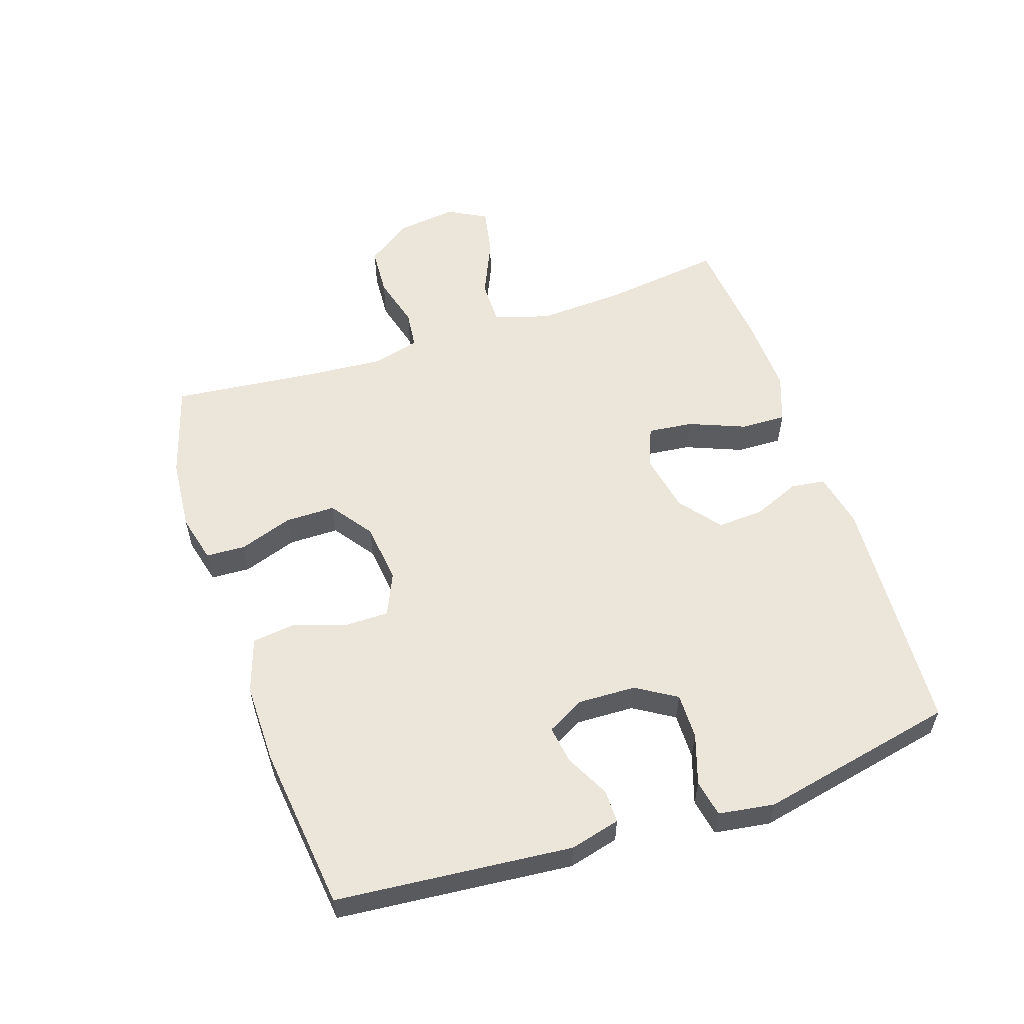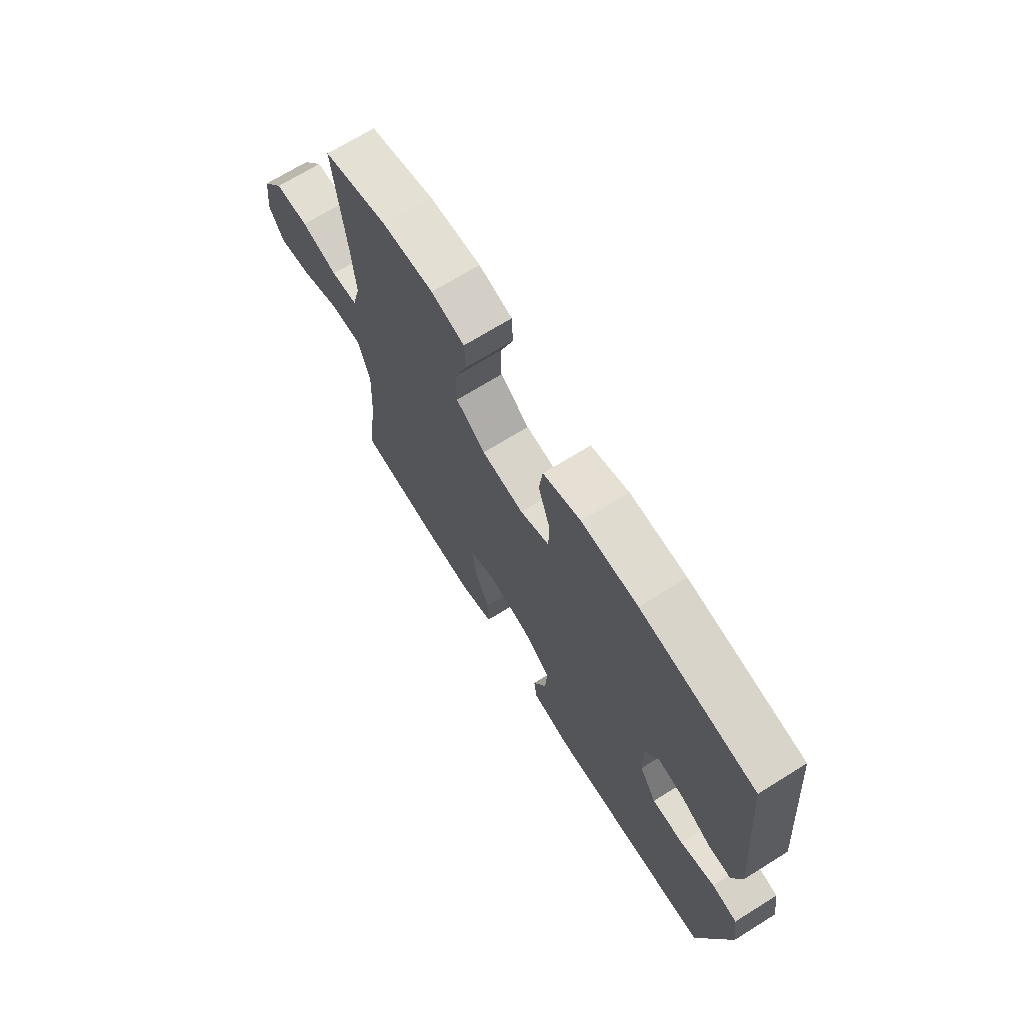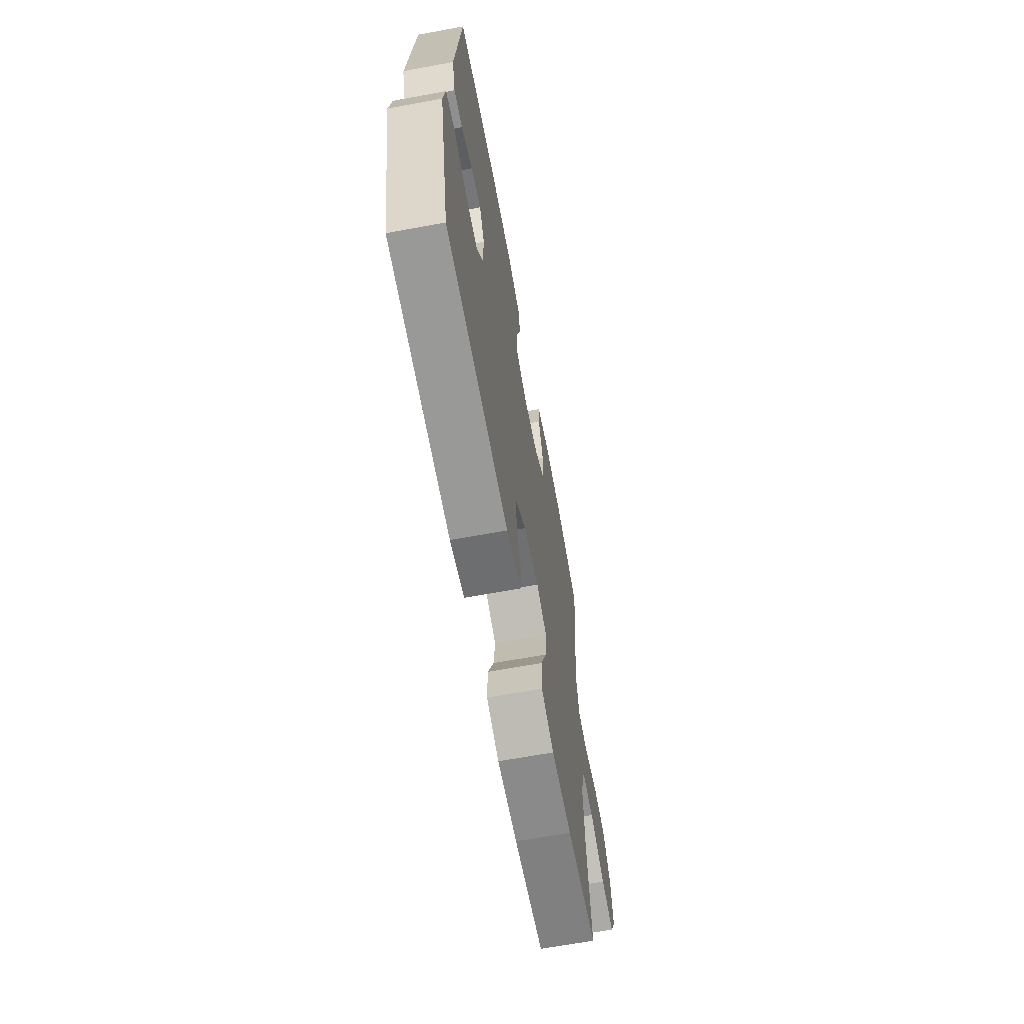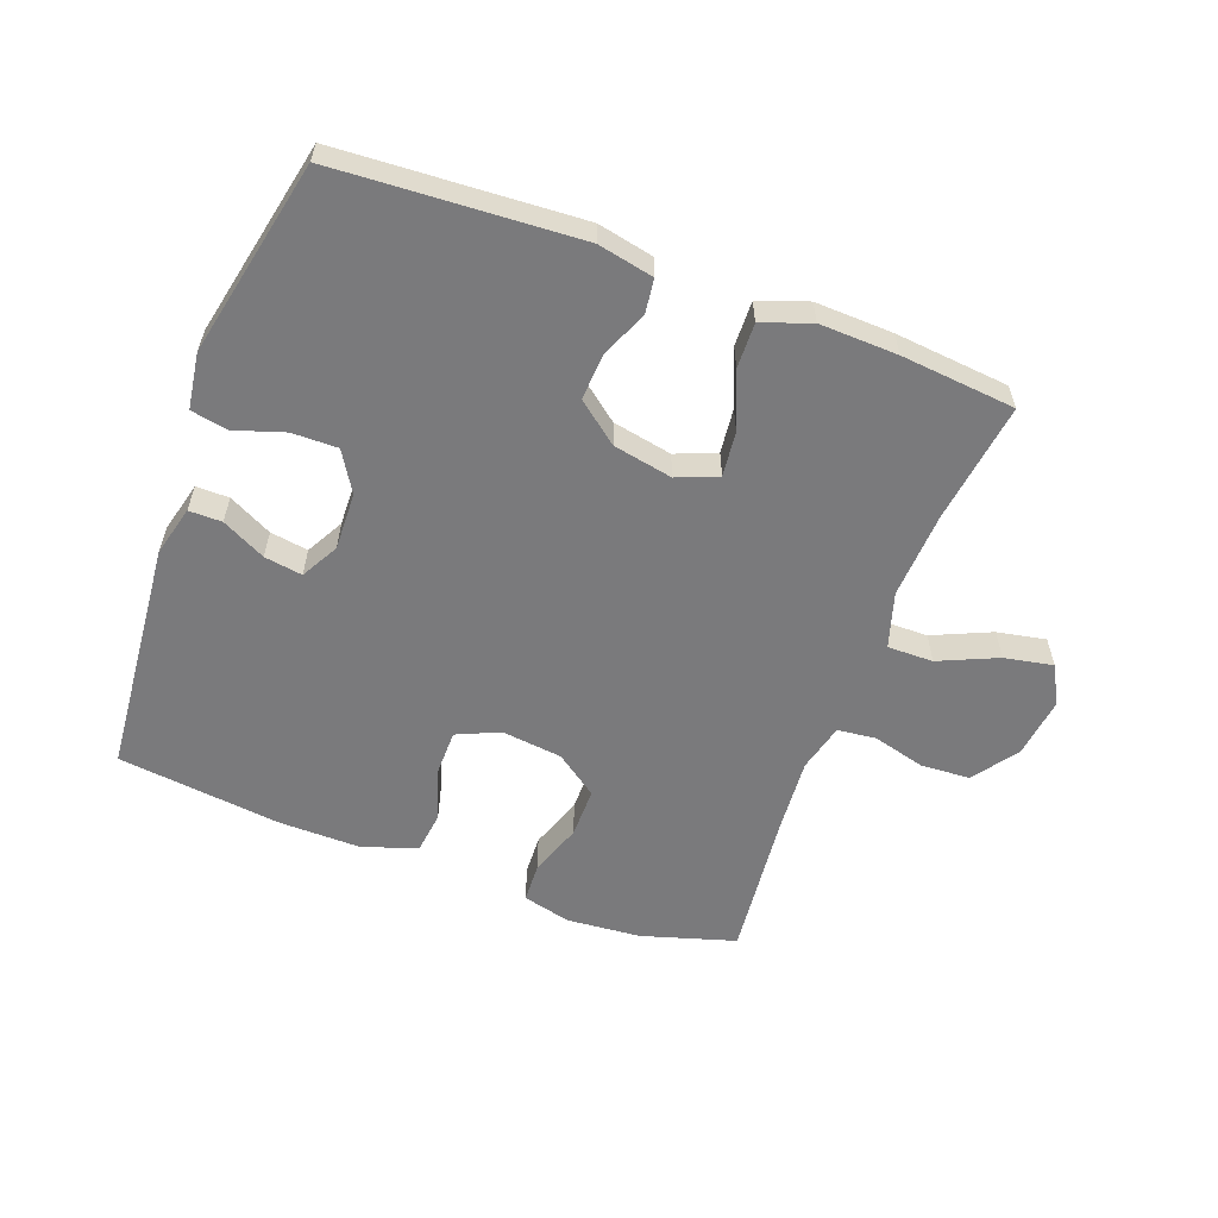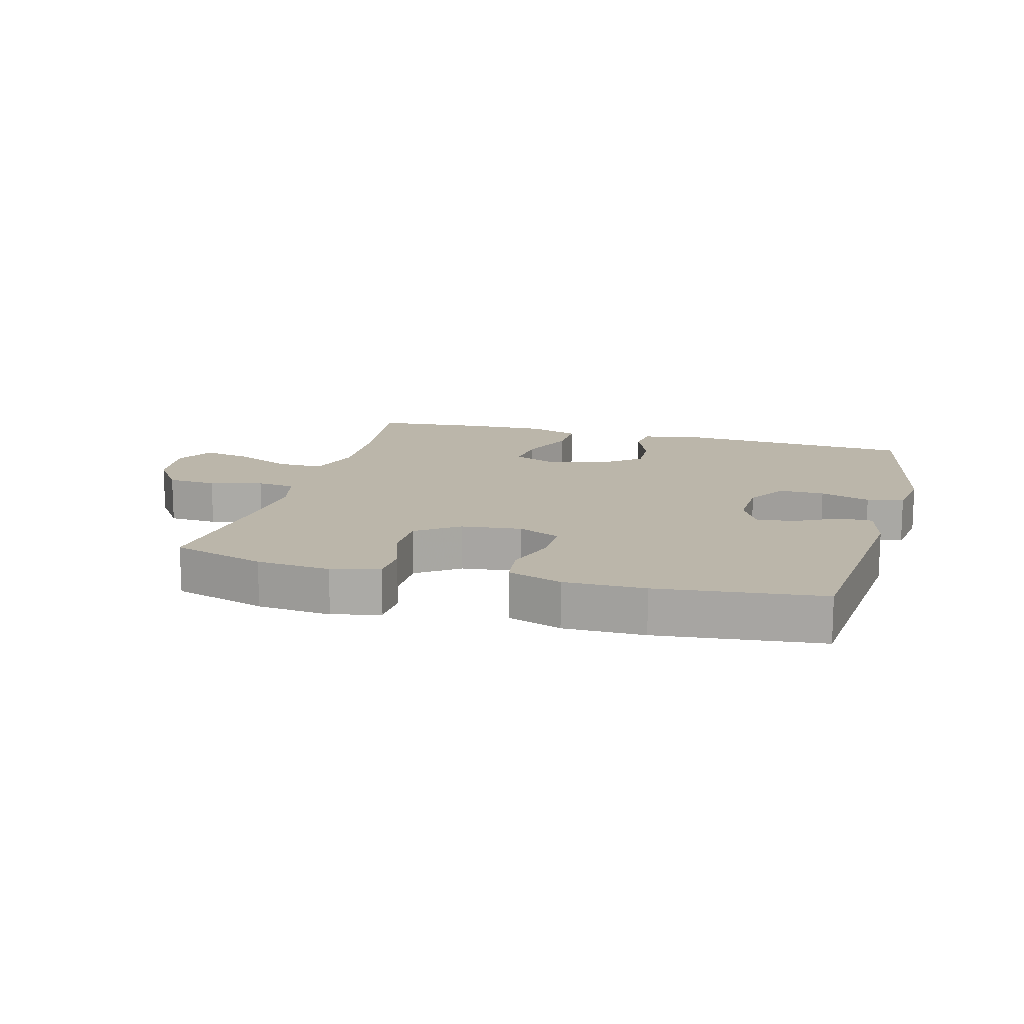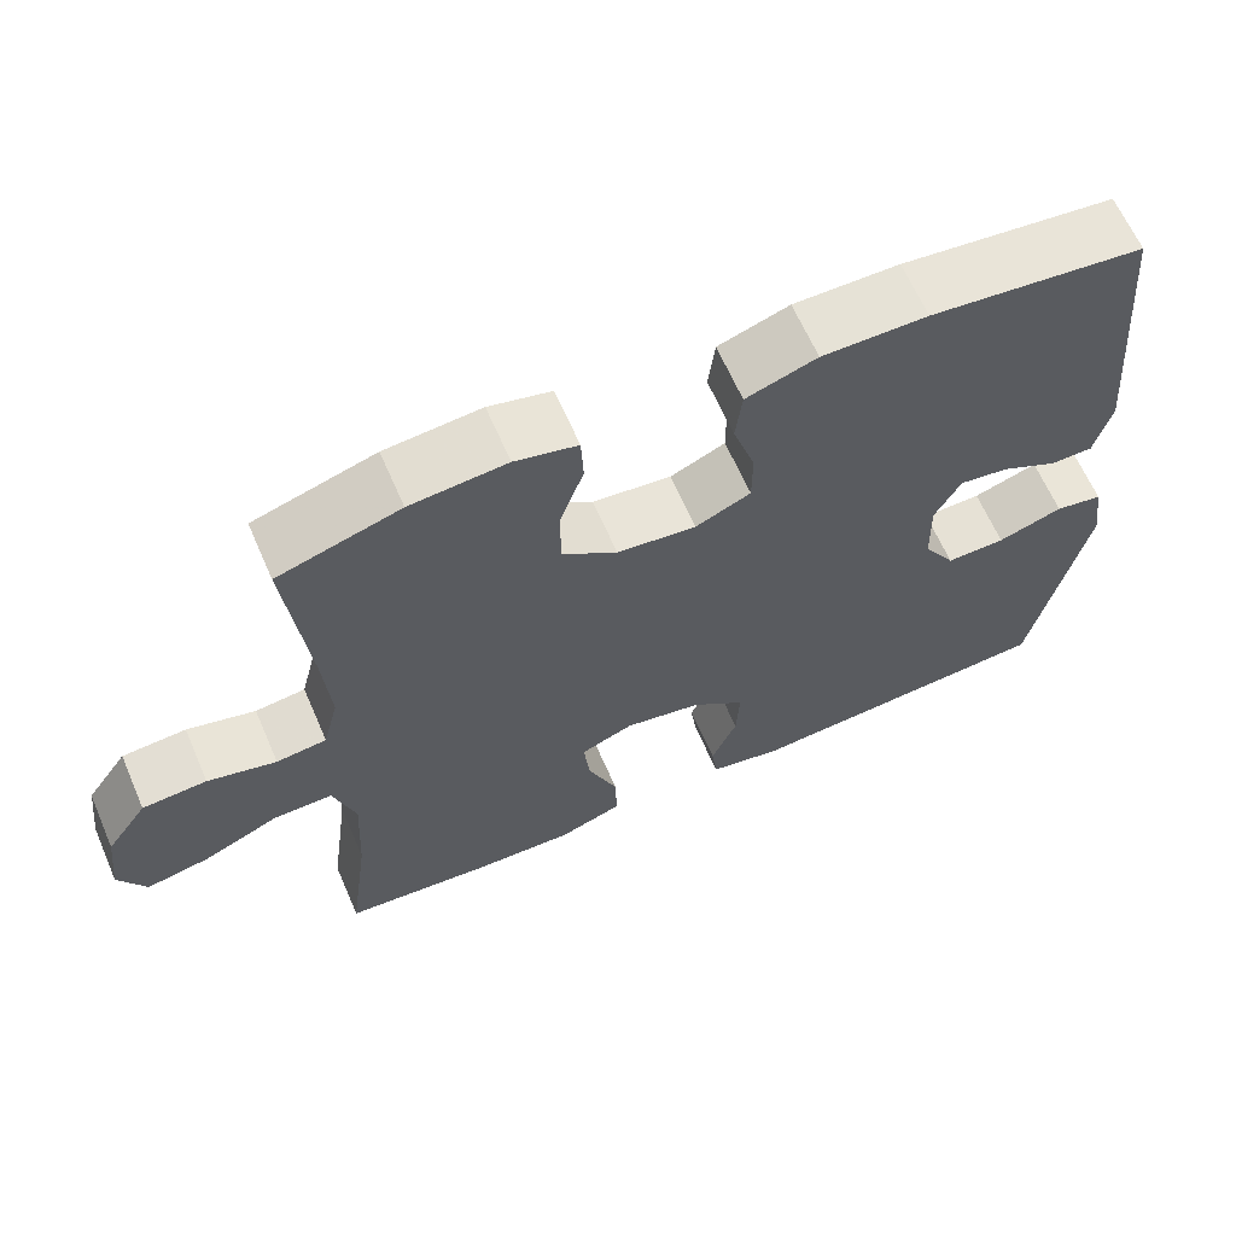
<metadata>
{"format":"obj","ext":"obj","renderer":"f3d","projection":"perspective","resolution":1024,"background":"white","views":[{"elev":56.3,"azim":71.5,"up":"+Y"},{"elev":69.9,"azim":58.1,"up":"+Z"},{"elev":-65.4,"azim":100.5,"up":"+Z"},{"elev":-58.2,"azim":159.4,"up":"+Y"},{"elev":14.1,"azim":15.3,"up":"+Y"},{"elev":64.2,"azim":-23.5,"up":"+Z"}]}
</metadata>
<code>
v 0.5 0.07 -0.5
v 0.118 0.07 -0.524
v 0.03 0.07 -0.506
v 0.023 0.07 -0.452
v 0.054 0.07 -0.378
v 0.058 0.07 -0.305
v -0.007 0.07 -0.254
v -0.101 0.07 -0.236
v -0.165 0.07 -0.262
v -0.157 0.07 -0.333
v -0.121 0.07 -0.422
v -0.119 0.07 -0.493
v -0.196 0.07 -0.521
v -0.319 0.07 -0.517
v -0.5 0.07 -0.5
v -0.475 0.07 -0.31
v -0.468 0.07 -0.173
v -0.495 0.07 -0.086
v -0.567 0.07 -0.087
v -0.659 0.07 -0.128
v -0.736 0.07 -0.143
v -0.769 0.07 -0.082
v -0.757 0.07 0.013
v -0.707 0.07 0.084
v -0.629 0.07 0.089
v -0.546 0.07 0.067
v -0.485 0.07 0.074
v -0.466 0.07 0.15
v -0.475 0.07 0.266
v -0.5 0.07 0.5
v -0.352 0.07 0.545
v -0.235 0.07 0.555
v -0.159 0.07 0.536
v -0.156 0.07 0.474
v -0.185 0.07 0.39
v -0.185 0.07 0.311
v -0.118 0.07 0.263
v -0.022 0.07 0.252
v 0.045 0.07 0.282
v 0.045 0.07 0.352
v 0.018 0.07 0.435
v 0.026 0.07 0.502
v 0.112 0.07 0.531
v 0.24 0.07 0.53
v 0.5 0.07 0.5
v 0.534 0.07 0.13
v 0.514 0.07 0.051
v 0.462 0.07 0.051
v 0.393 0.07 0.086
v 0.333 0.07 0.095
v 0.301 0.07 0.036
v 0.304 0.07 -0.055
v 0.343 0.07 -0.118
v 0.415 0.07 -0.117
v 0.494 0.07 -0.091
v 0.552 0.07 -0.102
v 0.565 0.07 -0.19
v 0.5 0 -0.5
v 0.118 0 -0.524
v 0.03 0 -0.506
v 0.023 0 -0.452
v 0.054 0 -0.378
v 0.058 0 -0.305
v -0.007 0 -0.254
v -0.101 0 -0.236
v -0.165 0 -0.262
v -0.157 0 -0.333
v -0.121 0 -0.422
v -0.119 0 -0.493
v -0.196 0 -0.521
v -0.319 0 -0.517
v -0.5 0 -0.5
v -0.475 0 -0.31
v -0.468 0 -0.173
v -0.495 0 -0.086
v -0.567 0 -0.087
v -0.659 0 -0.128
v -0.736 0 -0.143
v -0.769 0 -0.082
v -0.757 0 0.013
v -0.707 0 0.084
v -0.629 0 0.089
v -0.546 0 0.067
v -0.485 0 0.074
v -0.466 0 0.15
v -0.475 0 0.266
v -0.5 0 0.5
v -0.352 0 0.545
v -0.235 0 0.555
v -0.159 0 0.536
v -0.156 0 0.474
v -0.185 0 0.39
v -0.185 0 0.311
v -0.118 0 0.263
v -0.022 0 0.252
v 0.045 0 0.282
v 0.045 0 0.352
v 0.018 0 0.435
v 0.026 0 0.502
v 0.112 0 0.531
v 0.24 0 0.53
v 0.5 0 0.5
v 0.534 0 0.13
v 0.514 0 0.051
v 0.462 0 0.051
v 0.393 0 0.086
v 0.333 0 0.095
v 0.301 0 0.036
v 0.304 0 -0.055
v 0.343 0 -0.118
v 0.415 0 -0.117
v 0.494 0 -0.091
v 0.552 0 -0.102
v 0.565 0 -0.19
f 3 4 5
f 2 3 5
f 1 2 5
f 57 1 5
f 56 57 5
f 55 56 5
f 54 55 5
f 53 54 5 6
f 52 53 6 7
f 51 52 7 8
f 50 51 8 9
f 47 48 49
f 46 47 49
f 45 46 49
f 44 45 49
f 43 44 49
f 42 43 49
f 41 42 49
f 40 41 49
f 39 40 49 50
f 38 39 50 9
f 33 34 35
f 32 33 35
f 31 32 35
f 30 31 35
f 29 30 35
f 28 29 35 36
f 27 28 36 37
f 24 25 26
f 23 24 26
f 22 23 26
f 21 22 26
f 20 21 26
f 19 20 26
f 18 19 26 27
f 37 38 9
f 27 37 9
f 18 27 9
f 17 18 9
f 14 15 16
f 13 14 16
f 12 13 16
f 11 12 16
f 10 11 16
f 9 10 16 17
f 62 61 60
f 62 60 59
f 62 59 58
f 62 58 114
f 62 114 113
f 62 113 112
f 62 112 111
f 63 62 111 110
f 64 63 110 109
f 65 64 109 108
f 66 65 108 107
f 106 105 104
f 106 104 103
f 106 103 102
f 106 102 101
f 106 101 100
f 106 100 99
f 106 99 98
f 106 98 97
f 107 106 97 96
f 66 107 96 95
f 92 91 90
f 92 90 89
f 92 89 88
f 92 88 87
f 92 87 86
f 93 92 86 85
f 94 93 85 84
f 83 82 81
f 83 81 80
f 83 80 79
f 83 79 78
f 83 78 77
f 83 77 76
f 84 83 76 75
f 66 95 94
f 66 94 84
f 66 84 75
f 66 75 74
f 73 72 71
f 73 71 70
f 73 70 69
f 73 69 68
f 73 68 67
f 74 73 67 66
f 1 58 59 2
f 2 59 60 3
f 3 60 61 4
f 4 61 62 5
f 5 62 63 6
f 6 63 64 7
f 7 64 65 8
f 8 65 66 9
f 9 66 67 10
f 10 67 68 11
f 11 68 69 12
f 12 69 70 13
f 13 70 71 14
f 14 71 72 15
f 15 72 73 16
f 16 73 74 17
f 17 74 75 18
f 18 75 76 19
f 19 76 77 20
f 20 77 78 21
f 21 78 79 22
f 22 79 80 23
f 23 80 81 24
f 24 81 82 25
f 25 82 83 26
f 26 83 84 27
f 27 84 85 28
f 28 85 86 29
f 29 86 87 30
f 30 87 88 31
f 31 88 89 32
f 32 89 90 33
f 33 90 91 34
f 34 91 92 35
f 35 92 93 36
f 36 93 94 37
f 37 94 95 38
f 38 95 96 39
f 39 96 97 40
f 40 97 98 41
f 41 98 99 42
f 42 99 100 43
f 43 100 101 44
f 44 101 102 45
f 45 102 103 46
f 46 103 104 47
f 47 104 105 48
f 48 105 106 49
f 49 106 107 50
f 50 107 108 51
f 51 108 109 52
f 52 109 110 53
f 53 110 111 54
f 54 111 112 55
f 55 112 113 56
f 56 113 114 57
f 57 114 58 1

</code>
